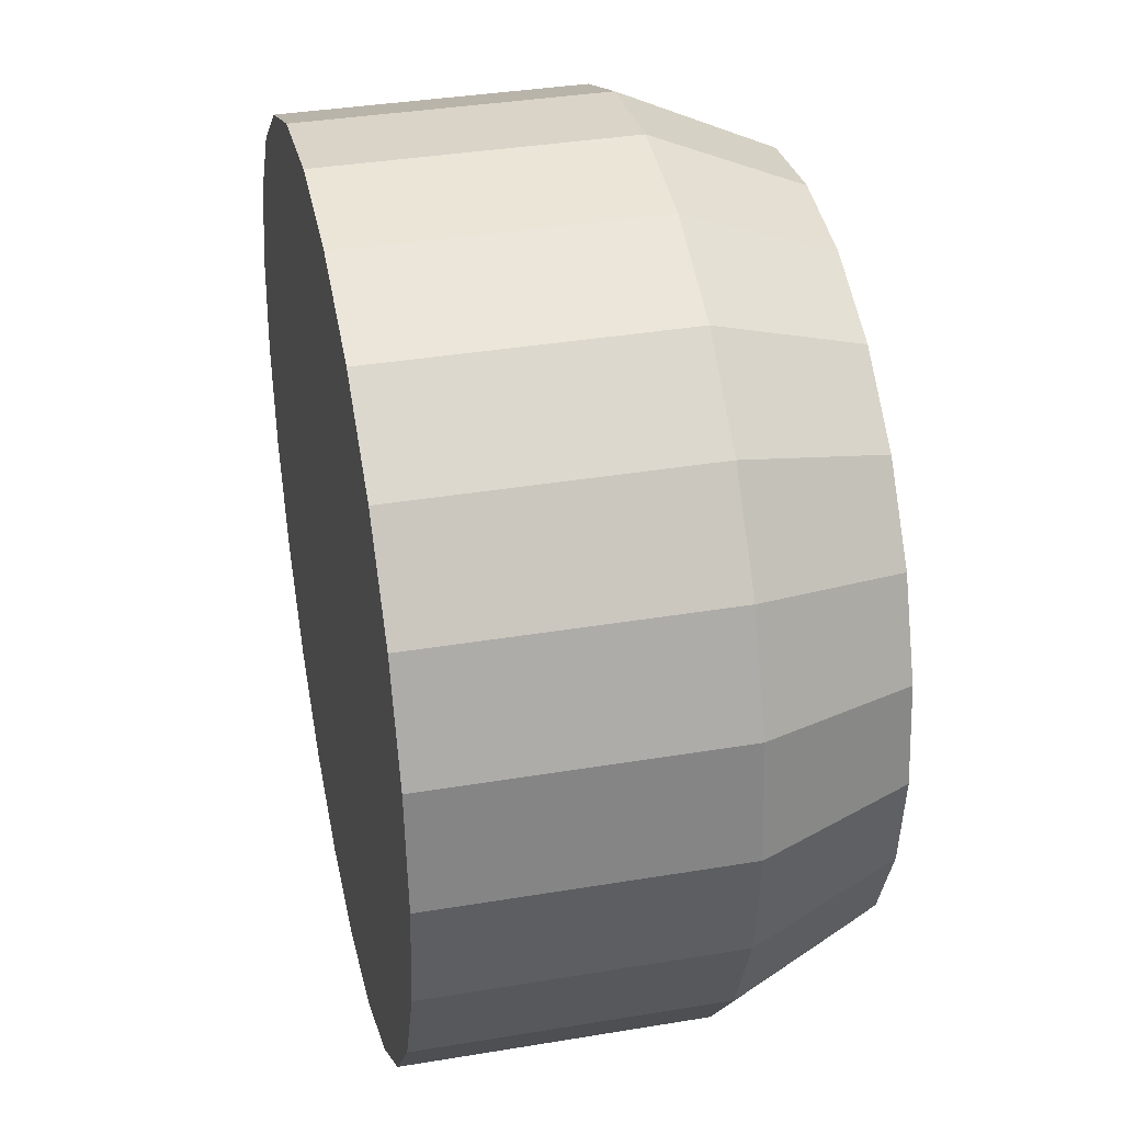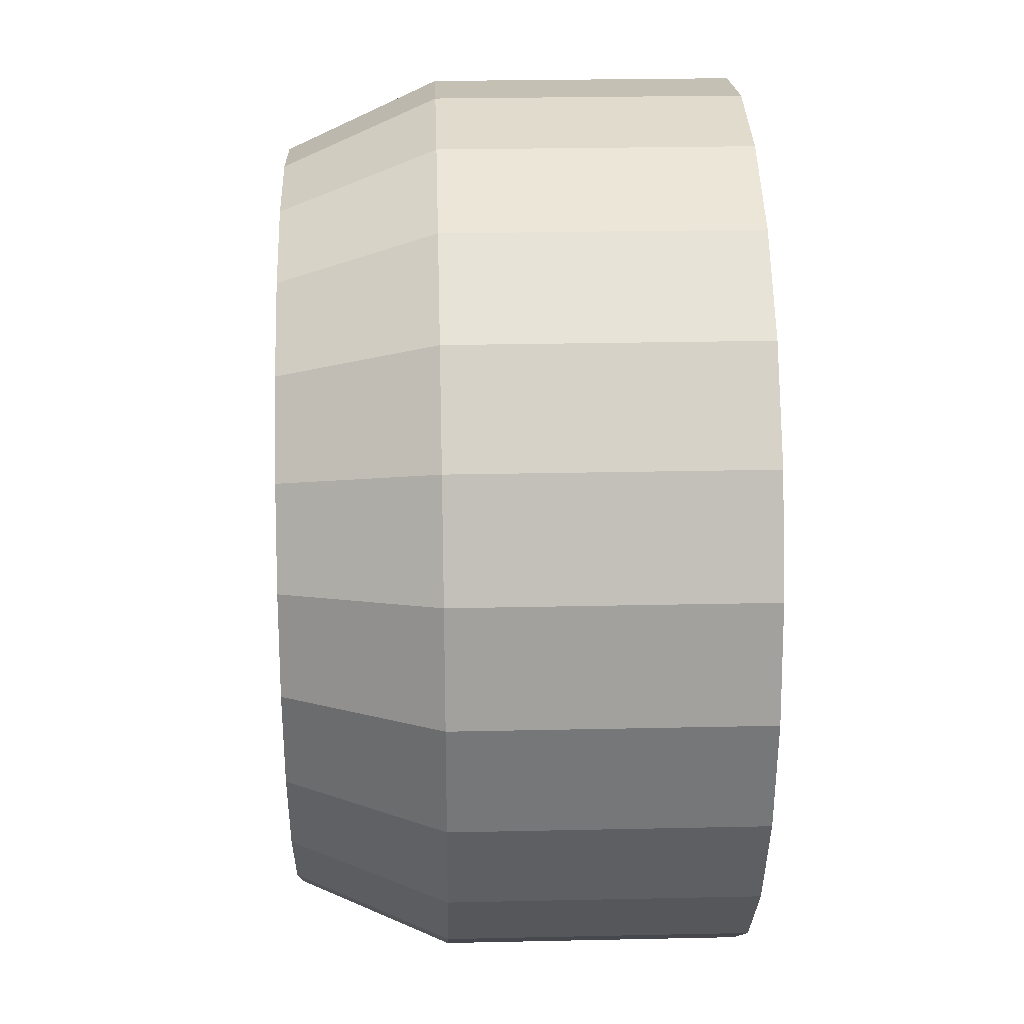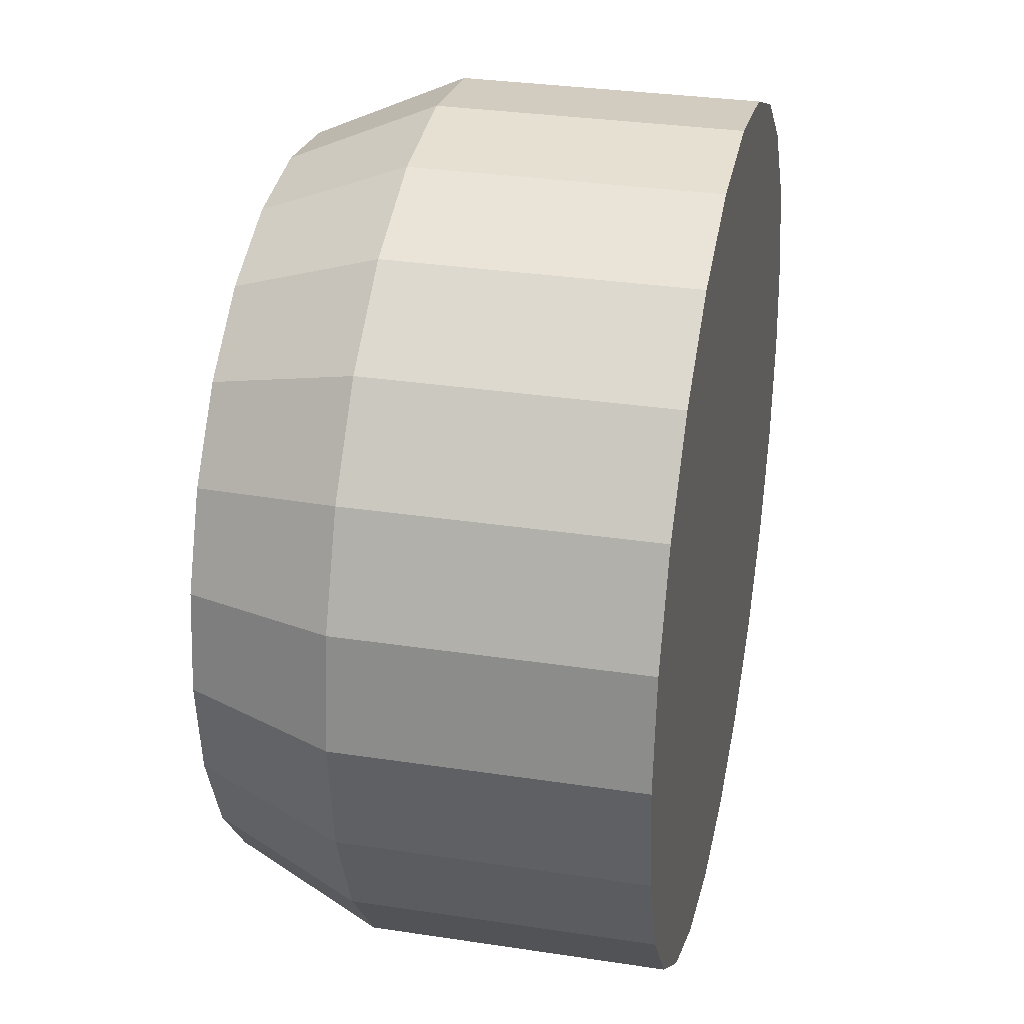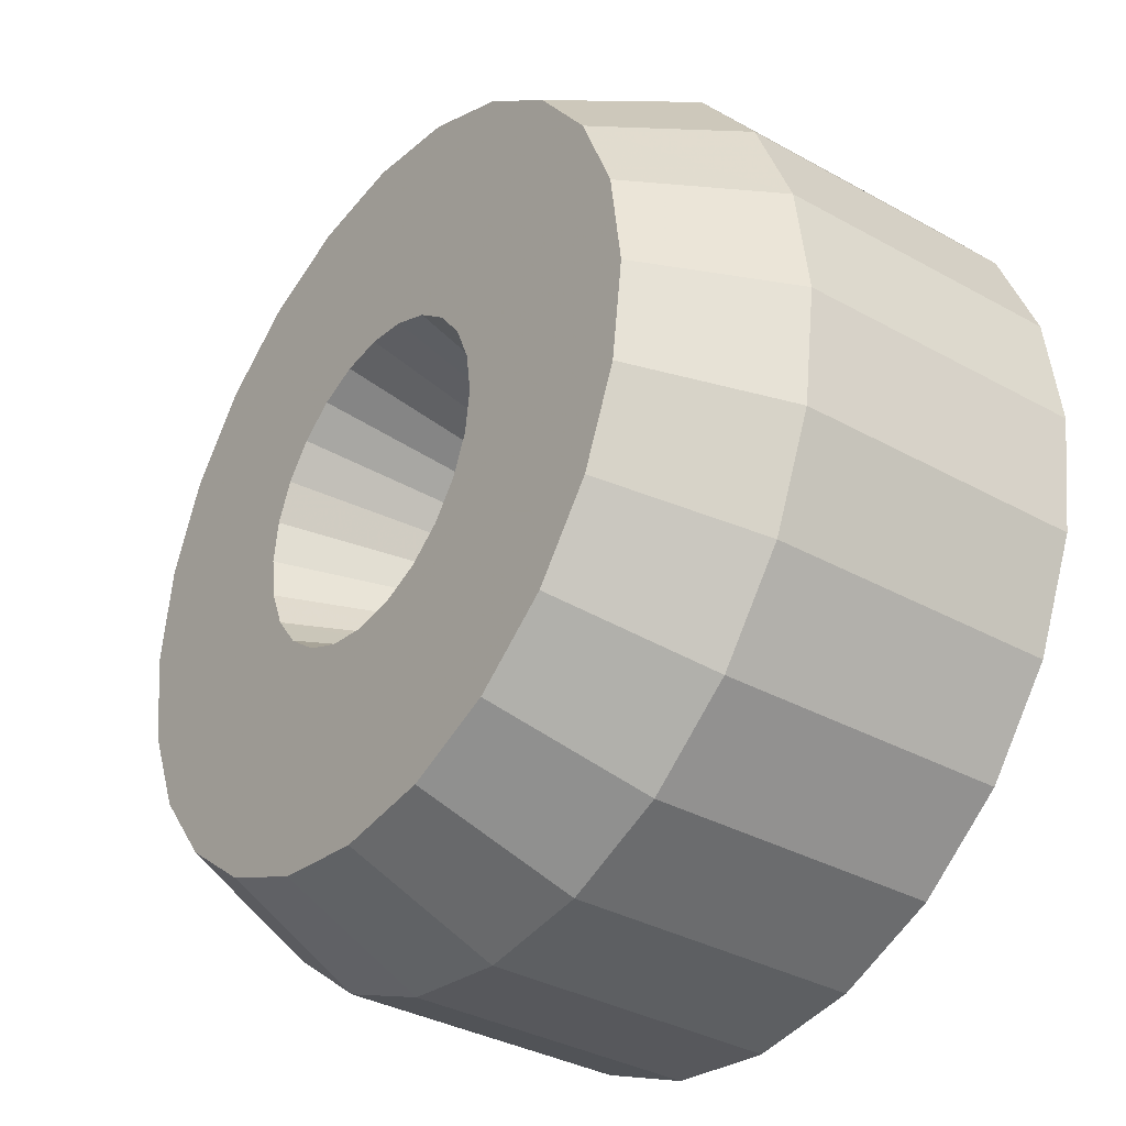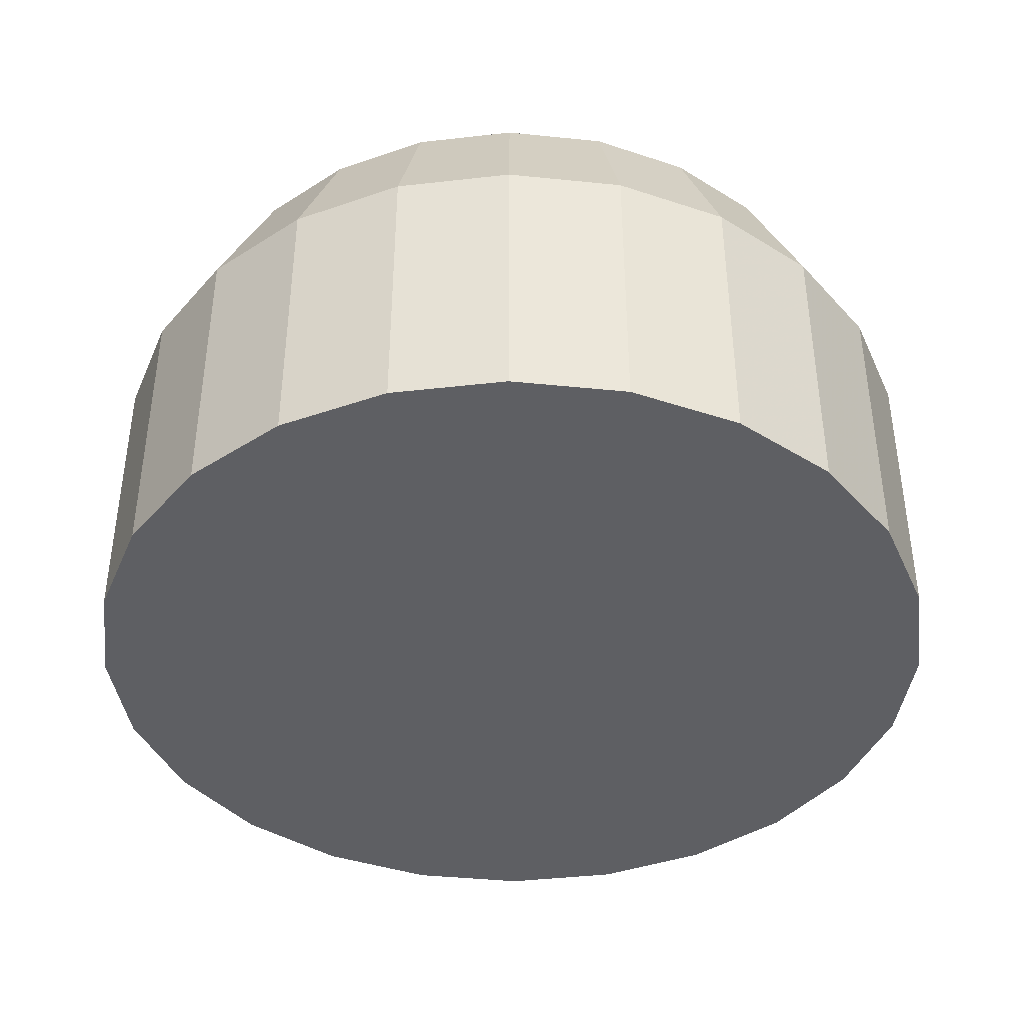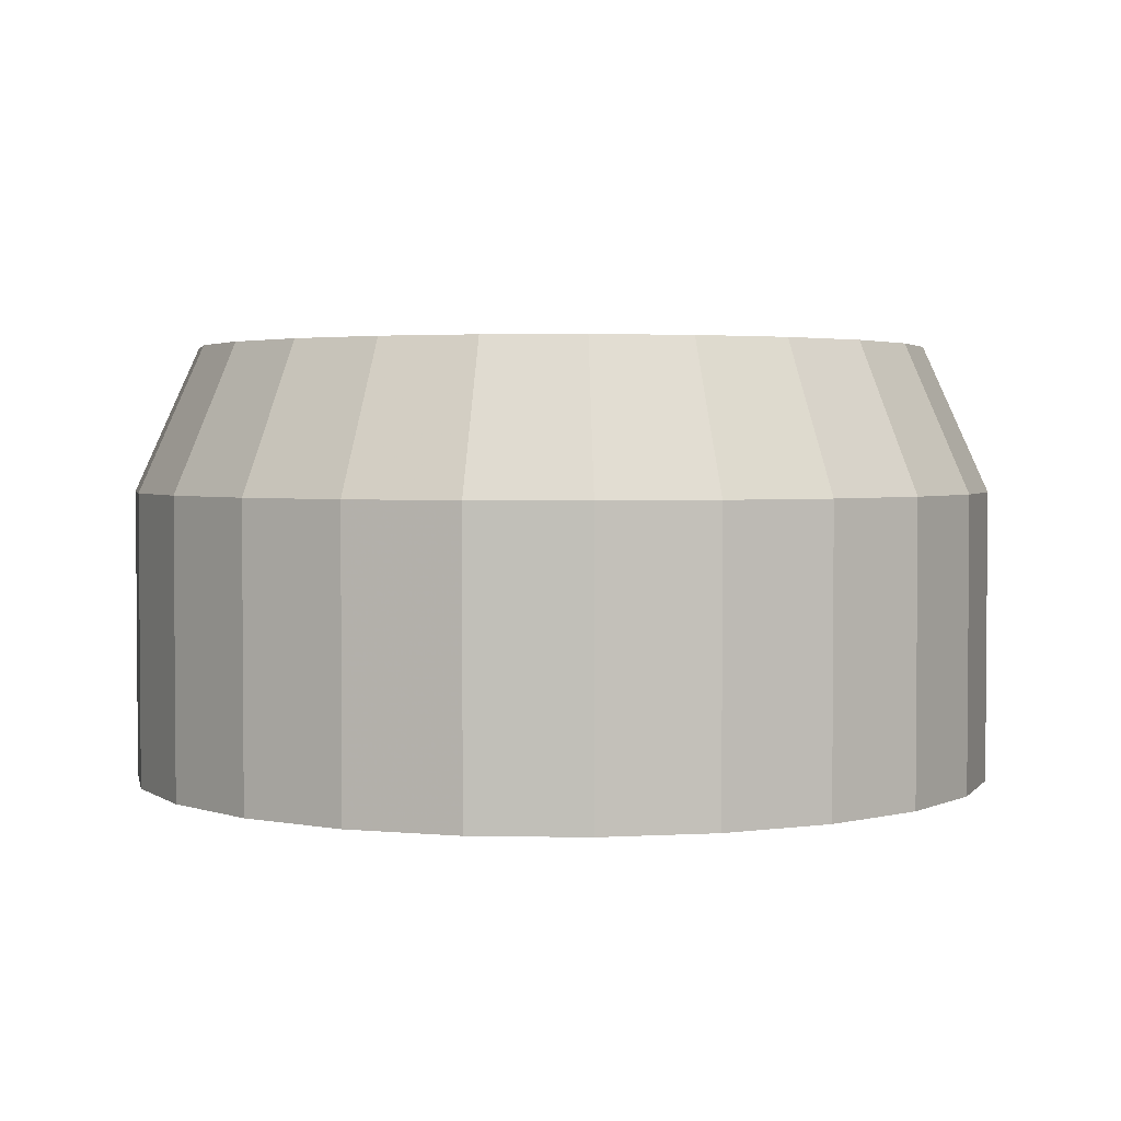
<metadata>
{"format":"obj","ext":"obj","renderer":"f3d","projection":"perspective","resolution":1024,"background":"white","views":[{"elev":36.3,"azim":-102.3,"up":"+Y"},{"elev":25.7,"azim":88.0,"up":"+Y"},{"elev":31.0,"azim":102.3,"up":"+Y"},{"elev":-34.8,"azim":53.3,"up":"+Y"},{"elev":-40.9,"azim":-44.6,"up":"+Z"},{"elev":2.8,"azim":146.2,"up":"+Z"}]}
</metadata>
<code>
v 0.75 0.933 0.5833
v 0.7125 0.8681 0.75
v 0.6294 0.983 0.5833
v 0.61 0.9105 0.75
v 0.25 0.06699 0.25
v 0.1464 0.1464 0.25
v 0.25 0.06699 0.5833
v 0.1464 0.1464 0.5833
v 0.933 0.75 0.25
v 0.933 0.75 0.5833
v 0.8536 0.8536 0.25
v 0.8536 0.8536 0.5833
v 0.08948 0.61 0.75
v 0.01704 0.6294 0.5833
v 0.1319 0.7125 0.75
v 0.06699 0.75 0.5833
v 0.5 1 0.5833
v 0.5 0.925 0.75
v 0.3706 0.983 0.5833
v 0.39 0.9105 0.75
v 0.933 0.25 0.25
v 0.933 0.25 0.5833
v 0.983 0.3706 0.25
v 0.983 0.3706 0.5833
v 0.3706 0.983 0.25
v 0.25 0.933 0.25
v 0.25 0.933 0.5833
v 0.06699 0.25 0.5833
v 0.06699 0.25 0.25
v 0.9105 0.39 0.75
v 1 0.5 0.5833
v 0.925 0.5 0.75
v 0.5 0 0.5833
v 0.3706 0.01704 0.5833
v 0.5 0.075 0.75
v 0.39 0.08948 0.75
v 0.6294 0.983 0.25
v 0.5 1 0.25
v 0.8536 0.1464 0.25
v 0.75 0.06699 0.25
v 0.8536 0.1464 0.5833
v 0.75 0.06699 0.5833
v 0.983 0.6294 0.5833
v 0.9105 0.61 0.75
v 0.6294 0.01704 0.25
v 0.5 0 0.25
v 0.6294 0.01704 0.5833
v 0.7125 0.1319 0.75
v 0.61 0.08948 0.75
v 0.3706 0.01704 0.25
v 0.8681 0.7125 0.75
v 0.1995 0.8005 0.75
v 0.1464 0.8536 0.5833
v 0.8005 0.8005 0.75
v 0.1464 0.8536 0.25
v 0.2875 0.1319 0.75
v 0.1995 0.1995 0.75
v 0.01704 0.3706 0.5833
v 0.1319 0.2875 0.75
v 0.08948 0.39 0.75
v 0.01704 0.6294 0.25
v 0.06699 0.75 0.25
v 0.8681 0.2875 0.75
v 0.8005 0.1995 0.75
v 0.075 0.5 0.75
v 0.2252 0.5 0.75
v 0.2346 0.4289 0.75
v 0.262 0.3626 0.75
v 0.3057 0.3057 0.75
v 0.3626 0.262 0.75
v 0.4289 0.2346 0.75
v 0.5 0.2252 0.75
v 0.5711 0.2346 0.75
v 0.6374 0.262 0.75
v 0.6943 0.3057 0.75
v 0.738 0.3626 0.75
v 0.7654 0.4289 0.75
v 0.7748 0.5 0.75
v 0.7654 0.5711 0.75
v 0.738 0.6374 0.75
v 0.6943 0.6943 0.75
v 0.6374 0.738 0.75
v 0.5711 0.7654 0.75
v 0.5 0.7748 0.75
v 0.4289 0.7654 0.75
v 0.3626 0.738 0.75
v 0.3057 0.6943 0.75
v 0.2875 0.8681 0.75
v 0.262 0.6374 0.75
v 0.2346 0.5711 0.75
v 0.01704 0.3706 0.25
v 0 0.5 0.5833
v 0 0.5 0.25
v 0.983 0.6294 0.25
v 1 0.5 0.25
v 0.75 0.933 0.25
v 0.6369 0.5 0.5833
v 0.6322 0.5354 0.5833
v 0.6825 0.5 0.75
v 0.6763 0.5473 0.75
v 0.3631 0.5 0.5833
v 0.3678 0.5354 0.5833
v 0.3678 0.4646 0.5833
v 0.3814 0.4315 0.5833
v 0.3814 0.5685 0.5833
v 0.4032 0.4032 0.5833
v 0.4032 0.5968 0.5833
v 0.4315 0.3814 0.5833
v 0.4315 0.6186 0.5833
v 0.4646 0.3678 0.5833
v 0.4646 0.6322 0.5833
v 0.5 0.3631 0.5833
v 0.5 0.6369 0.5833
v 0.5354 0.3678 0.5833
v 0.5354 0.6322 0.5833
v 0.5685 0.3814 0.5833
v 0.5685 0.6186 0.5833
v 0.5968 0.4032 0.5833
v 0.5968 0.5968 0.5833
v 0.6186 0.4315 0.5833
v 0.6186 0.5685 0.5833
v 0.6322 0.4646 0.5833
v 0.5913 0.3419 0.75
v 0.5473 0.3237 0.75
v 0.3175 0.5 0.75
v 0.3237 0.5473 0.75
v 0.5 0.3175 0.75
v 0.6581 0.5913 0.75
v 0.3419 0.5913 0.75
v 0.4087 0.3419 0.75
v 0.3709 0.3709 0.75
v 0.4087 0.6581 0.75
v 0.3709 0.6291 0.75
v 0.6291 0.3709 0.75
v 0.6581 0.4087 0.75
v 0.4527 0.6763 0.75
v 0.4527 0.3237 0.75
v 0.6763 0.4527 0.75
v 0.3237 0.4527 0.75
v 0.3419 0.4087 0.75
v 0.6291 0.6291 0.75
v 0.5913 0.6581 0.75
v 0.5473 0.6763 0.75
v 0.5 0.6825 0.75
g wheelDark
f 3 2 1
f 2 3 4
f 7 6 5
f 6 7 8
f 11 10 9
f 10 11 12
f 15 14 13
f 14 15 16
f 19 18 17
f 18 19 20
f 23 22 21
f 22 23 24
f 26 19 25
f 19 26 27
f 28 6 8
f 6 28 29
f 31 30 24
f 30 31 32
f 35 34 33
f 34 35 36
f 38 3 37
f 3 38 17
f 41 40 39
f 40 41 42
f 43 32 31
f 32 43 44
f 47 46 45
f 46 47 33
f 48 47 42
f 47 48 49
f 33 50 46
f 50 33 34
f 21 41 39
f 41 21 22
f 43 51 44
f 51 43 10
f 42 45 40
f 45 42 47
f 17 4 3
f 4 17 18
f 52 16 15
f 16 52 53
f 10 54 51
f 54 10 12
f 49 33 47
f 33 49 35
f 1 54 12
f 54 1 2
f 55 27 26
f 27 55 53
f 56 8 7
f 8 56 57
f 59 58 28
f 58 59 60
f 16 61 14
f 61 16 62
f 24 63 22
f 63 24 30
f 64 42 41
f 42 64 48
f 60 13 65
f 13 60 59
f 13 59 15
f 15 59 57
f 15 57 52
f 52 57 66
f 66 57 67
f 67 57 56
f 67 56 68
f 68 56 69
f 69 56 36
f 69 36 70
f 70 36 71
f 71 36 35
f 71 35 72
f 72 35 49
f 72 49 73
f 73 49 74
f 74 49 48
f 74 48 75
f 75 48 76
f 76 48 64
f 76 64 77
f 77 64 78
f 54 78 64
f 54 79 78
f 54 80 79
f 2 80 54
f 2 81 80
f 2 82 81
f 4 82 2
f 4 83 82
f 18 83 4
f 18 84 83
f 18 85 84
f 20 85 18
f 20 86 85
f 20 87 86
f 88 87 20
f 88 89 87
f 88 90 89
f 52 90 88
f 90 52 66
f 54 64 63
f 54 63 51
f 51 63 30
f 51 30 44
f 44 30 32
f 27 20 19
f 20 27 88
f 92 91 58
f 91 92 93
f 53 88 27
f 88 53 52
f 57 28 8
f 28 57 59
f 25 17 38
f 17 25 19
f 34 5 50
f 5 34 7
f 9 43 94
f 43 9 10
f 60 92 58
f 92 60 65
f 95 24 23
f 24 95 31
f 36 7 34
f 7 36 56
f 58 29 28
f 29 58 91
f 61 91 93
f 91 61 62
f 91 62 29
f 29 62 55
f 29 55 6
f 6 55 26
f 6 26 5
f 5 26 25
f 5 25 50
f 50 25 38
f 50 38 46
f 46 38 37
f 46 37 45
f 45 37 96
f 45 96 40
f 40 96 11
f 40 11 39
f 39 11 9
f 39 9 21
f 21 9 94
f 21 94 23
f 23 94 95
f 14 93 92
f 93 14 61
f 22 64 41
f 64 22 63
f 13 92 65
f 92 13 14
f 37 1 96
f 1 37 3
f 96 12 11
f 12 96 1
f 53 62 16
f 62 53 55
f 94 31 95
f 31 94 43
f 99 98 97
f 98 99 100
f 103 102 101
f 102 103 104
f 102 104 105
f 105 104 106
f 105 106 107
f 107 106 108
f 107 108 109
f 109 108 110
f 109 110 111
f 111 110 112
f 111 112 113
f 113 112 114
f 113 114 115
f 115 114 116
f 115 116 117
f 117 116 118
f 117 118 119
f 119 118 120
f 119 120 121
f 121 120 122
f 121 122 98
f 98 122 97
f 114 123 116
f 123 114 124
f 102 125 101
f 125 102 126
f 112 124 114
f 124 112 127
f 100 121 98
f 121 100 128
f 105 126 102
f 126 105 129
f 106 130 108
f 130 106 131
f 132 107 109
f 107 132 133
f 135 118 134
f 118 135 120
f 107 129 105
f 129 107 133
f 136 109 111
f 109 136 132
f 108 137 110
f 137 108 130
f 99 122 138
f 122 99 97
f 67 90 66
f 90 67 89
f 89 67 68
f 89 68 69
f 89 69 87
f 87 69 125
f 125 69 139
f 139 69 70
f 139 70 140
f 140 70 131
f 131 70 71
f 131 71 130
f 130 71 137
f 137 71 72
f 137 72 127
f 127 72 73
f 127 73 124
f 124 73 123
f 123 73 74
f 123 74 134
f 134 74 135
f 135 74 75
f 135 75 138
f 138 75 99
f 99 75 81
f 81 75 80
f 80 75 76
f 80 76 79
f 79 76 77
f 79 77 78
f 81 100 99
f 81 128 100
f 82 128 81
f 82 141 128
f 82 142 141
f 83 142 82
f 83 143 142
f 84 143 83
f 84 144 143
f 84 136 144
f 85 136 84
f 85 132 136
f 85 133 132
f 86 133 85
f 86 129 133
f 86 126 129
f 87 126 86
f 126 87 125
f 128 119 121
f 119 128 141
f 141 117 119
f 117 141 142
f 138 120 135
f 120 138 122
f 104 139 140
f 139 104 103
f 110 127 112
f 127 110 137
f 103 125 139
f 125 103 101
f 116 134 118
f 134 116 123
f 143 113 115
f 113 143 144
f 142 115 117
f 115 142 143
f 144 111 113
f 111 144 136
f 106 140 131
f 140 106 104

</code>
